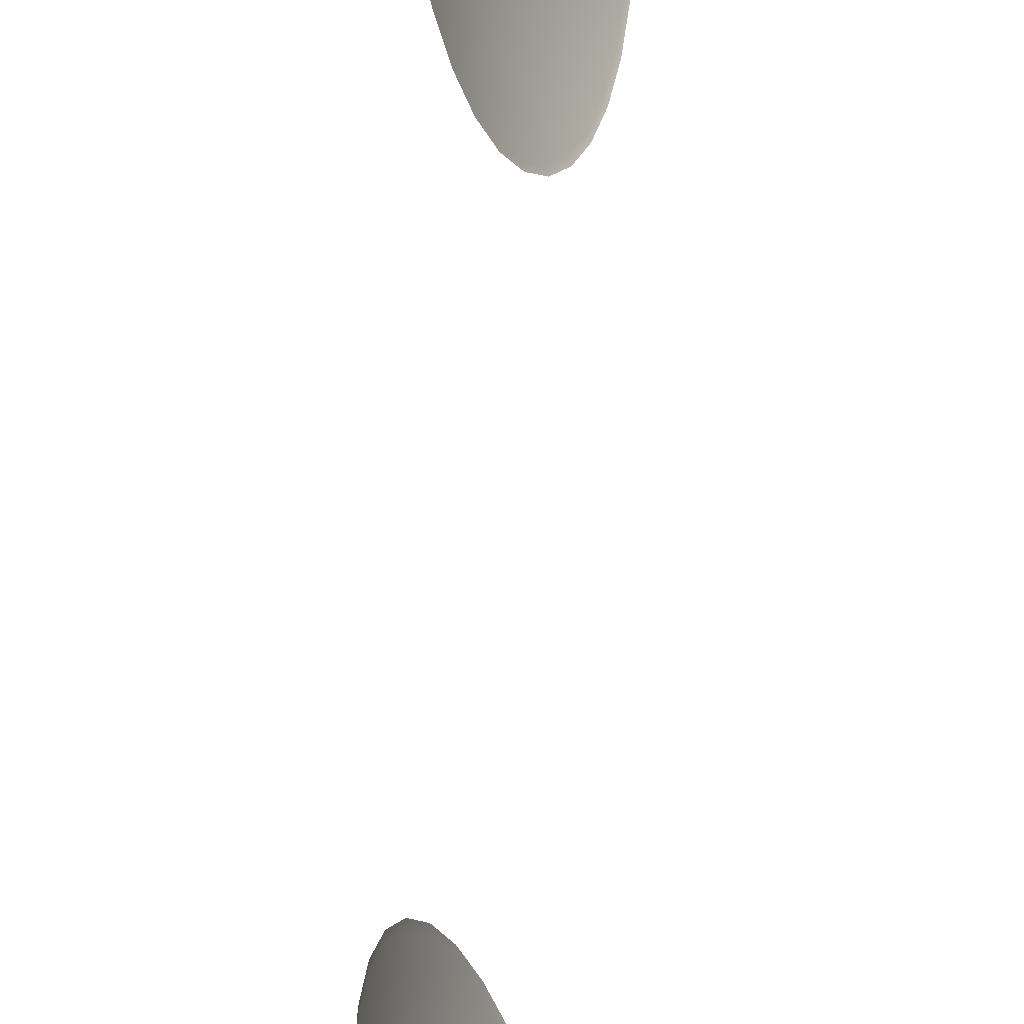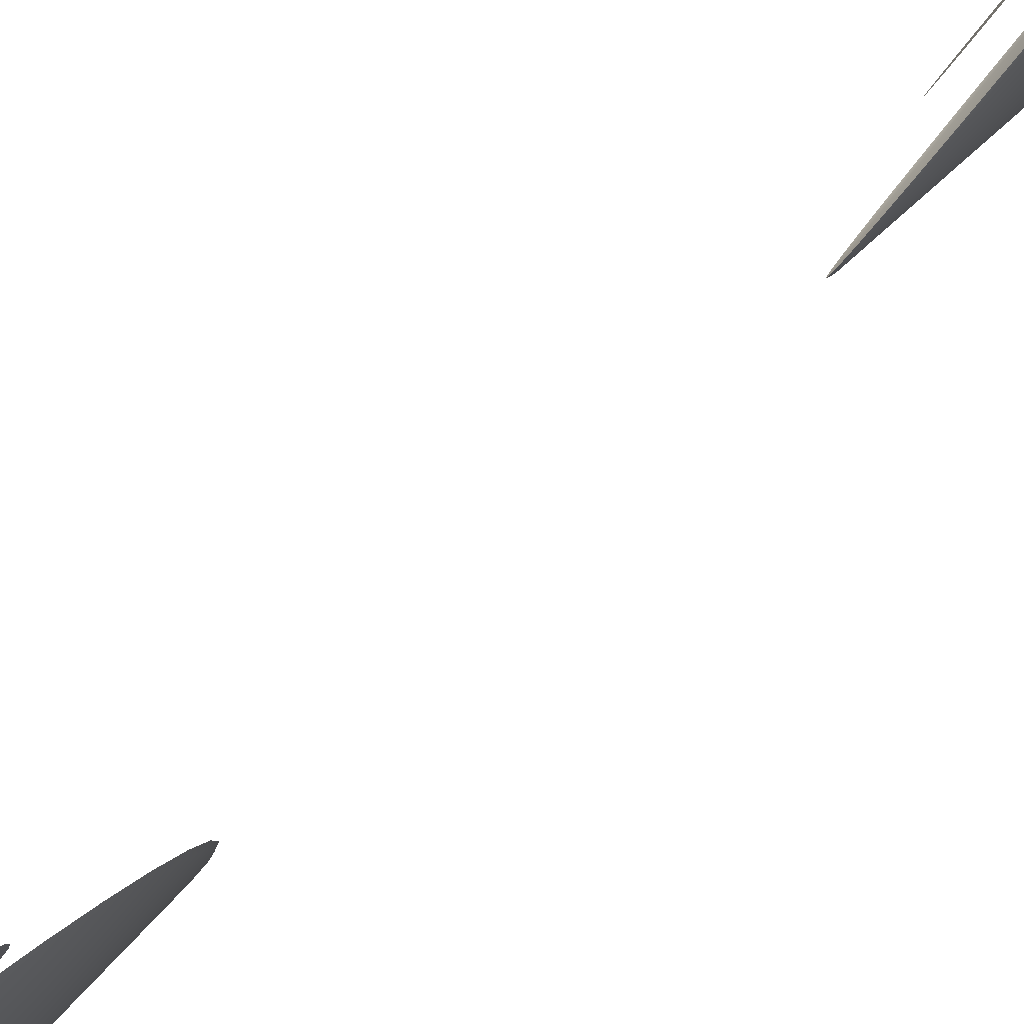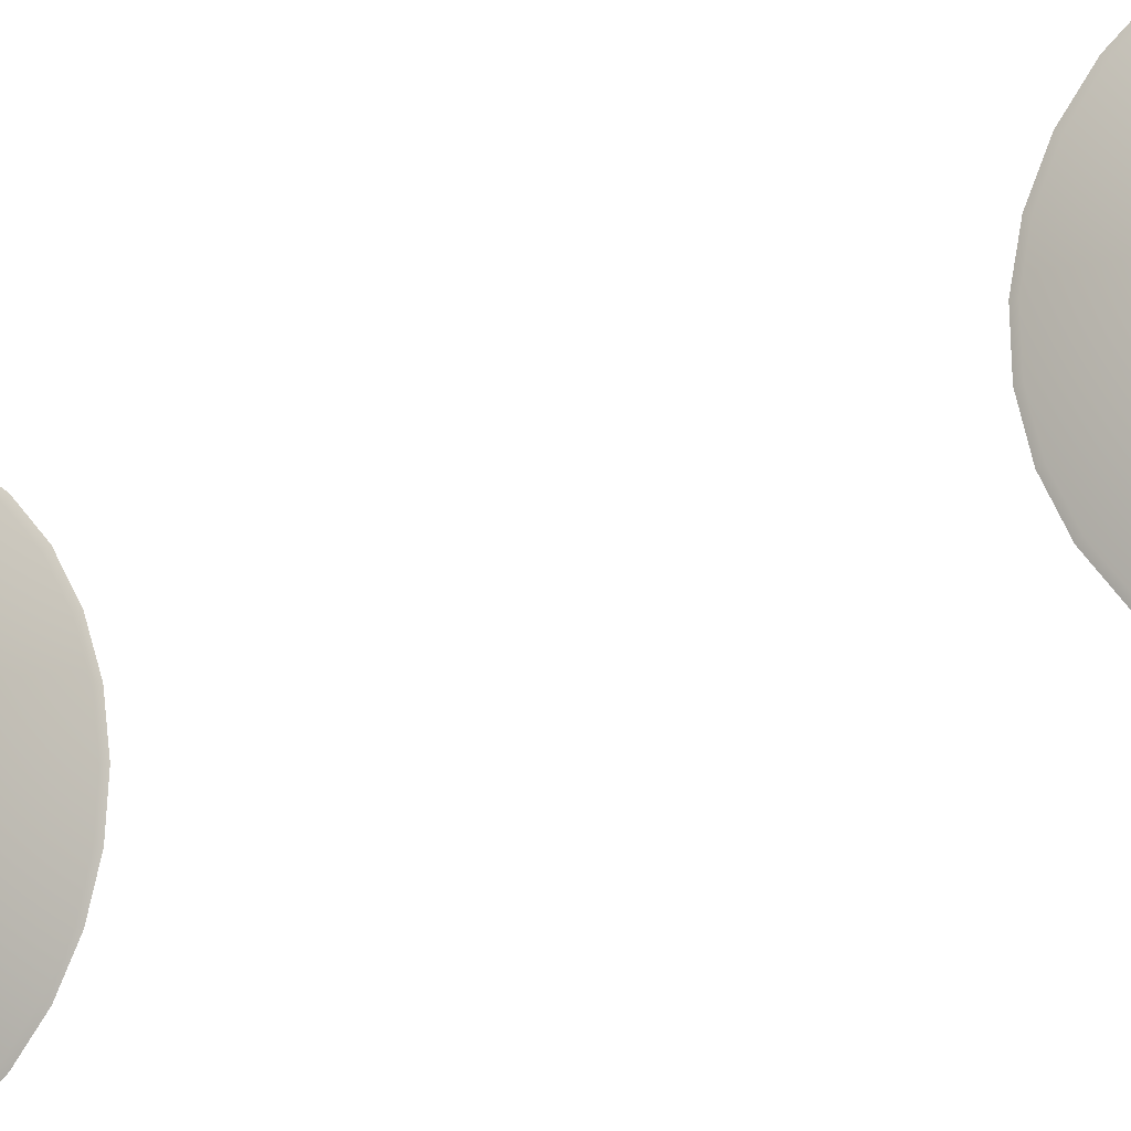
<metadata>
{"format":"obj","ext":"obj","renderer":"f3d","projection":"perspective","resolution":1024,"background":"white","views":[{"elev":60.9,"azim":-179.1,"up":"+Y"},{"elev":59.9,"azim":42.7,"up":"+Y"},{"elev":-34.1,"azim":120.0,"up":"+Y"}]}
</metadata>
<code>
o gaugecluster_a
v 23 31.97 -17.78
v 22.95 31.83 -17.79
v 23.05 32.11 -17.8
v 22.85 31.57 -17.89
v 22.9 31.69 -17.82
v 23.12 32.36 -17.93
v 23.08 32.24 -17.85
v 22.76 31.38 -18.1
v 22.81 31.47 -17.99
v 22.7 31.3 -18.38
v 22.73 31.33 -18.24
v 22.67 31.33 -18.67
v 22.68 31.3 -18.53
v 22.69 31.47 -18.93
v 22.68 31.38 -18.81
v 23.15 32.55 -18.15
v 23.14 32.47 -18.03
v 22.74 31.69 -19.11
v 22.71 31.57 -19.03
v 23.14 32.64 -18.43
v 23.15 32.61 -18.29
v 22.82 31.97 -19.19
v 22.78 31.83 -19.16
v 23.02 32.47 -18.97
v 23.1 32.61 -18.72
v 23.13 32.64 -18.58
v 23.06 32.55 -18.86
v 22.92 32.24 -19.14
v 22.97 32.36 -19.07
v 22.87 32.11 -19.18
v 23 31.97 -11.69
v 23.05 32.11 -11.67
v 22.95 31.83 -11.68
v 22.85 31.57 -11.57
v 22.9 31.69 -11.64
v 23.12 32.36 -11.54
v 23.08 32.24 -11.62
v 22.76 31.38 -11.36
v 22.81 31.47 -11.48
v 22.7 31.3 -11.08
v 22.73 31.33 -11.23
v 22.67 31.33 -10.79
v 22.68 31.3 -10.94
v 22.69 31.47 -10.53
v 22.68 31.38 -10.66
v 23.15 32.55 -11.31
v 23.14 32.47 -11.43
v 23.14 32.64 -11.03
v 23.15 32.61 -11.17
v 23.1 32.61 -10.74
v 23.13 32.64 -10.88
v 23.02 32.47 -10.49
v 23.06 32.55 -10.61
v 22.74 31.69 -10.35
v 22.71 31.57 -10.43
v 22.92 32.24 -10.33
v 22.97 32.36 -10.4
v 22.82 31.97 -10.28
v 22.87 32.11 -10.29
v 22.78 31.83 -10.3
v 23 32.24 -20.14
v 22.91 31.9 -20.11
v 22.89 31.91 -20.16
v 23.02 32.22 -20.09
v 23.12 32.55 -20.04
v 22.81 31.58 -20.07
v 22.78 31.58 -20.11
v 23.13 32.53 -20
v 23.24 32.84 -19.88
v 22.72 31.27 -19.95
v 22.69 31.26 -19.99
v 23.25 32.8 -19.84
v 23.35 33.08 -19.66
v 22.65 31 -19.77
v 22.62 30.98 -19.81
v 23.36 33.04 -19.63
v 23.45 33.28 -19.39
v 22.6 30.76 -19.53
v 22.57 30.73 -19.56
v 23.45 33.23 -19.37
v 23.53 33.41 -19.08
v 22.57 30.57 -19.25
v 22.54 30.53 -19.27
v 23.53 33.36 -19.06
v 23.6 33.48 -18.74
v 22.56 30.44 -18.94
v 22.53 30.4 -18.95
v 23.6 33.43 -18.74
v 23.64 33.48 -18.4
v 22.58 30.37 -18.61
v 22.55 30.33 -18.61
v 23.64 33.43 -18.4
v 23.66 33.41 -18.05
v 22.62 30.37 -18.27
v 22.59 30.33 -18.26
v 23.66 33.36 -18.07
v 23.65 33.28 -17.73
v 22.69 30.44 -17.95
v 22.66 30.4 -17.93
v 23.65 33.23 -17.76
v 23.62 33.08 -17.44
v 22.77 30.57 -17.65
v 22.74 30.53 -17.62
v 23.62 33.04 -17.48
v 23.57 32.84 -17.2
v 22.87 30.76 -17.38
v 22.84 30.73 -17.35
v 23.57 32.8 -17.24
v 23.5 32.55 -17.02
v 22.97 31 -17.17
v 22.95 30.98 -17.12
v 23.5 32.53 -17.06
v 23.41 32.24 -16.9
v 23.09 31.27 -17.01
v 23.07 31.26 -16.96
v 23.41 32.22 -16.94
v 23.3 31.91 -16.85
v 23.2 31.58 -16.92
v 23.19 31.58 -16.87
v 23.31 31.9 -16.9
v 23.36 31.82 -18.54
v 22.81 31.58 -9.397
v 22.89 31.91 -9.304
v 22.78 31.58 -9.353
v 22.91 31.9 -9.349
v 23 32.24 -9.326
v 22.72 31.27 -9.514
v 22.69 31.26 -9.474
v 23.02 32.22 -9.371
v 23.12 32.55 -9.42
v 22.65 31 -9.694
v 22.62 30.98 -9.659
v 23.13 32.53 -9.462
v 23.24 32.84 -9.581
v 22.6 30.76 -9.929
v 22.57 30.73 -9.901
v 23.25 32.8 -9.619
v 23.35 33.08 -9.803
v 22.57 30.57 -10.21
v 22.54 30.53 -10.19
v 23.36 33.04 -9.834
v 23.45 33.28 -10.08
v 22.56 30.44 -10.52
v 22.53 30.4 -10.51
v 23.45 33.23 -10.1
v 23.53 33.41 -10.39
v 22.58 30.37 -10.85
v 22.55 30.33 -10.85
v 23.53 33.36 -10.4
v 23.6 33.48 -10.72
v 22.62 30.37 -11.19
v 22.59 30.33 -11.2
v 23.6 33.43 -10.73
v 23.64 33.48 -11.07
v 22.69 30.44 -11.52
v 22.66 30.4 -11.54
v 23.64 33.43 -11.06
v 23.66 33.41 -11.41
v 22.77 30.57 -11.82
v 22.74 30.53 -11.85
v 23.66 33.36 -11.4
v 23.65 33.28 -11.73
v 22.87 30.76 -12.08
v 22.84 30.73 -12.12
v 23.65 33.23 -11.71
v 23.62 33.08 -12.02
v 22.97 31 -12.3
v 22.95 30.98 -12.34
v 23.62 33.04 -11.99
v 23.57 32.84 -12.26
v 23.09 31.27 -12.46
v 23.07 31.26 -12.5
v 23.57 32.8 -12.22
v 23.5 32.55 -12.45
v 23.2 31.58 -12.55
v 23.19 31.58 -12.6
v 23.5 32.53 -12.4
v 23.41 32.24 -12.57
v 23.31 31.9 -12.57
v 23.3 31.91 -12.62
v 23.41 32.22 -12.52
v 23.36 31.82 -10.93
f 3 2 1
f 5 2 4
f 4 2 3
f 7 6 3
f 6 4 3
f 9 4 8
f 11 8 10
f 8 4 10
f 13 10 12
f 10 4 14
f 12 10 14
f 15 12 14
f 14 4 6
f 17 16 6
f 19 14 18
f 16 20 6
f 21 20 16
f 18 14 22
f 23 18 22
f 20 24 6
f 24 14 6
f 22 14 24
f 26 25 20
f 25 24 20
f 27 24 25
f 28 22 24
f 29 28 24
f 30 22 28
f 33 32 31
f 35 34 33
f 34 32 33
f 37 32 36
f 36 32 34
f 39 38 34
f 41 40 38
f 38 40 34
f 43 42 40
f 40 44 34
f 42 44 40
f 45 44 42
f 44 36 34
f 47 36 46
f 49 46 48
f 46 36 48
f 51 48 50
f 48 36 52
f 50 48 52
f 53 50 52
f 52 36 44
f 55 54 44
f 57 52 56
f 54 58 44
f 58 52 44
f 56 52 58
f 59 56 58
f 60 58 54
f 63 62 61
f 64 61 62
f 61 64 65
f 62 63 66
f 67 66 63
f 68 65 64
f 65 68 69
f 66 67 70
f 71 70 67
f 72 69 68
f 69 72 73
f 70 71 74
f 75 74 71
f 76 73 72
f 73 76 77
f 74 75 78
f 79 78 75
f 80 77 76
f 77 80 81
f 78 79 82
f 83 82 79
f 84 81 80
f 81 84 85
f 82 83 86
f 87 86 83
f 88 85 84
f 85 88 89
f 86 87 90
f 91 90 87
f 92 89 88
f 89 92 93
f 90 91 94
f 95 94 91
f 96 93 92
f 93 96 97
f 94 95 98
f 99 98 95
f 100 97 96
f 97 100 101
f 98 99 102
f 103 102 99
f 104 101 100
f 101 104 105
f 102 103 106
f 107 106 103
f 108 105 104
f 105 108 109
f 106 107 110
f 111 110 107
f 112 109 108
f 109 112 113
f 110 111 114
f 115 114 111
f 116 113 112
f 113 116 117
f 114 115 118
f 119 118 115
f 117 120 119
f 120 117 116
f 118 119 120
f 116 121 120
f 120 121 118
f 118 121 114
f 112 121 116
f 114 121 110
f 110 121 106
f 108 121 112
f 104 121 108
f 106 121 102
f 102 121 98
f 98 121 94
f 100 121 104
f 96 121 100
f 92 121 96
f 88 121 92
f 84 121 88
f 80 121 84
f 76 121 80
f 72 121 76
f 68 121 72
f 64 121 68
f 62 121 64
f 66 121 62
f 70 121 66
f 74 121 70
f 78 121 74
f 82 121 78
f 86 121 82
f 90 121 86
f 94 121 90
f 124 123 122
f 125 122 123
f 123 126 125
f 122 127 124
f 128 124 127
f 129 125 126
f 126 130 129
f 127 131 128
f 132 128 131
f 133 129 130
f 130 134 133
f 131 135 132
f 136 132 135
f 137 133 134
f 134 138 137
f 135 139 136
f 140 136 139
f 141 137 138
f 138 142 141
f 139 143 140
f 144 140 143
f 145 141 142
f 142 146 145
f 143 147 144
f 148 144 147
f 149 145 146
f 146 150 149
f 147 151 148
f 152 148 151
f 153 149 150
f 150 154 153
f 151 155 152
f 156 152 155
f 157 153 154
f 154 158 157
f 155 159 156
f 160 156 159
f 161 157 158
f 158 162 161
f 159 163 160
f 164 160 163
f 165 161 162
f 162 166 165
f 163 167 164
f 168 164 167
f 169 165 166
f 166 170 169
f 167 171 168
f 172 168 171
f 173 169 170
f 170 174 173
f 171 175 172
f 176 172 175
f 177 173 174
f 174 178 177
f 175 179 176
f 180 176 179
f 178 180 181
f 179 181 180
f 181 177 178
f 173 177 182
f 177 181 182
f 169 173 182
f 181 179 182
f 179 175 182
f 165 169 182
f 175 171 182
f 161 165 182
f 171 167 182
f 157 161 182
f 167 163 182
f 153 157 182
f 163 159 182
f 149 153 182
f 159 155 182
f 145 149 182
f 155 151 182
f 141 145 182
f 151 147 182
f 137 141 182
f 133 137 182
f 129 133 182
f 125 129 182
f 122 125 182
f 127 122 182
f 131 127 182
f 135 131 182
f 139 135 182
f 143 139 182
f 147 143 182

</code>
